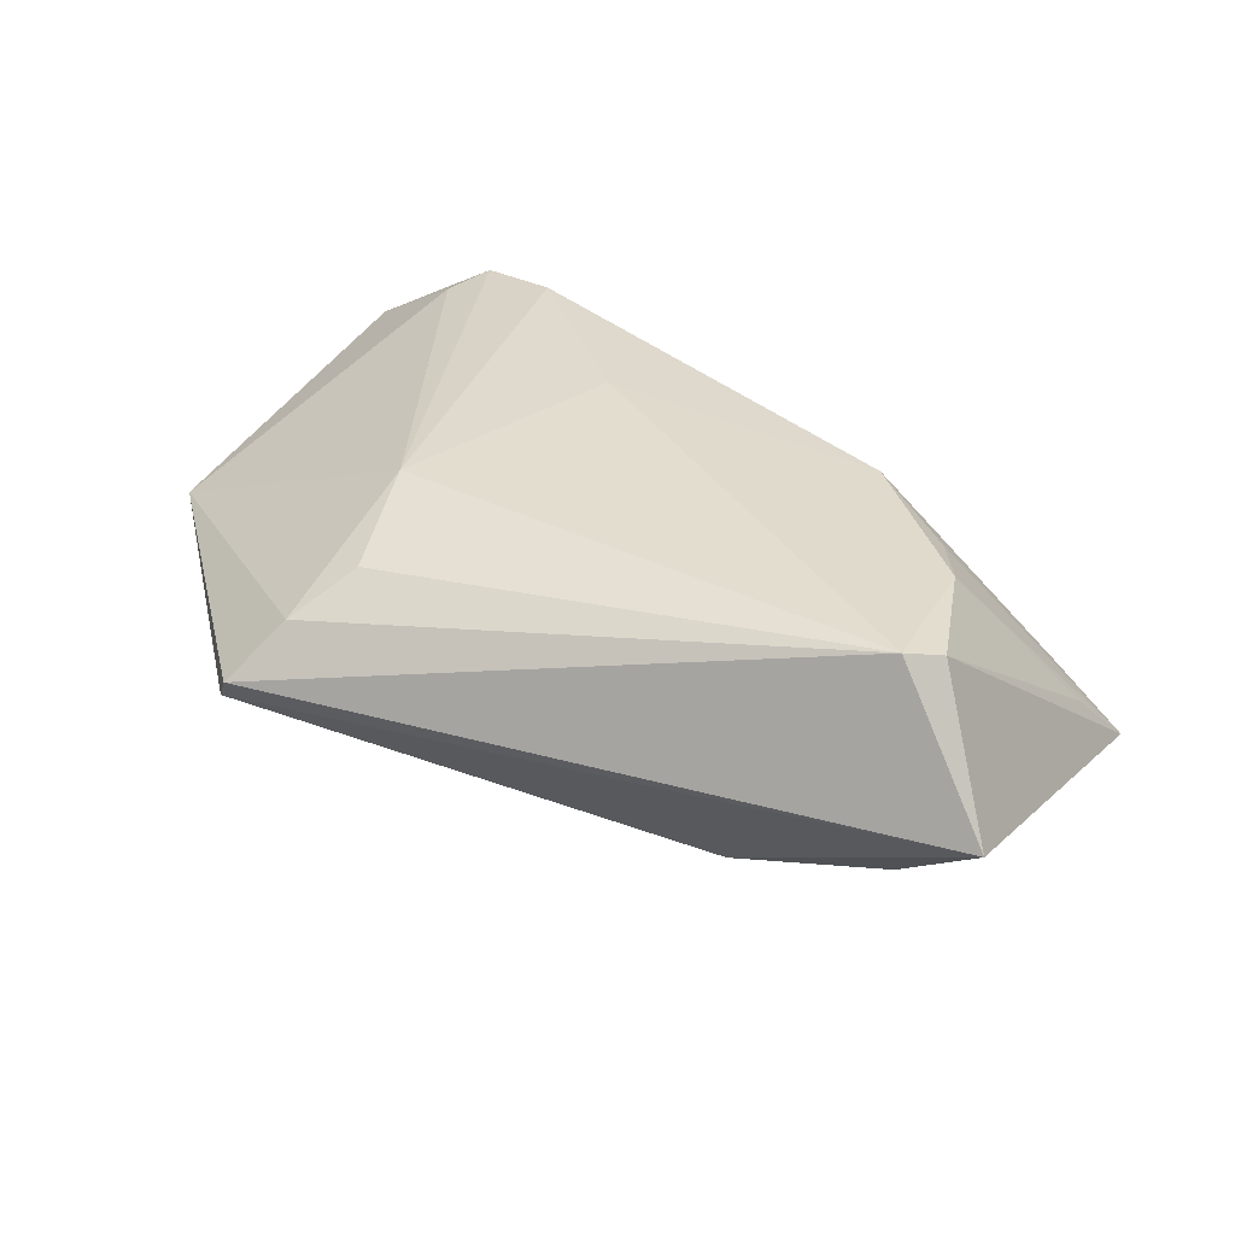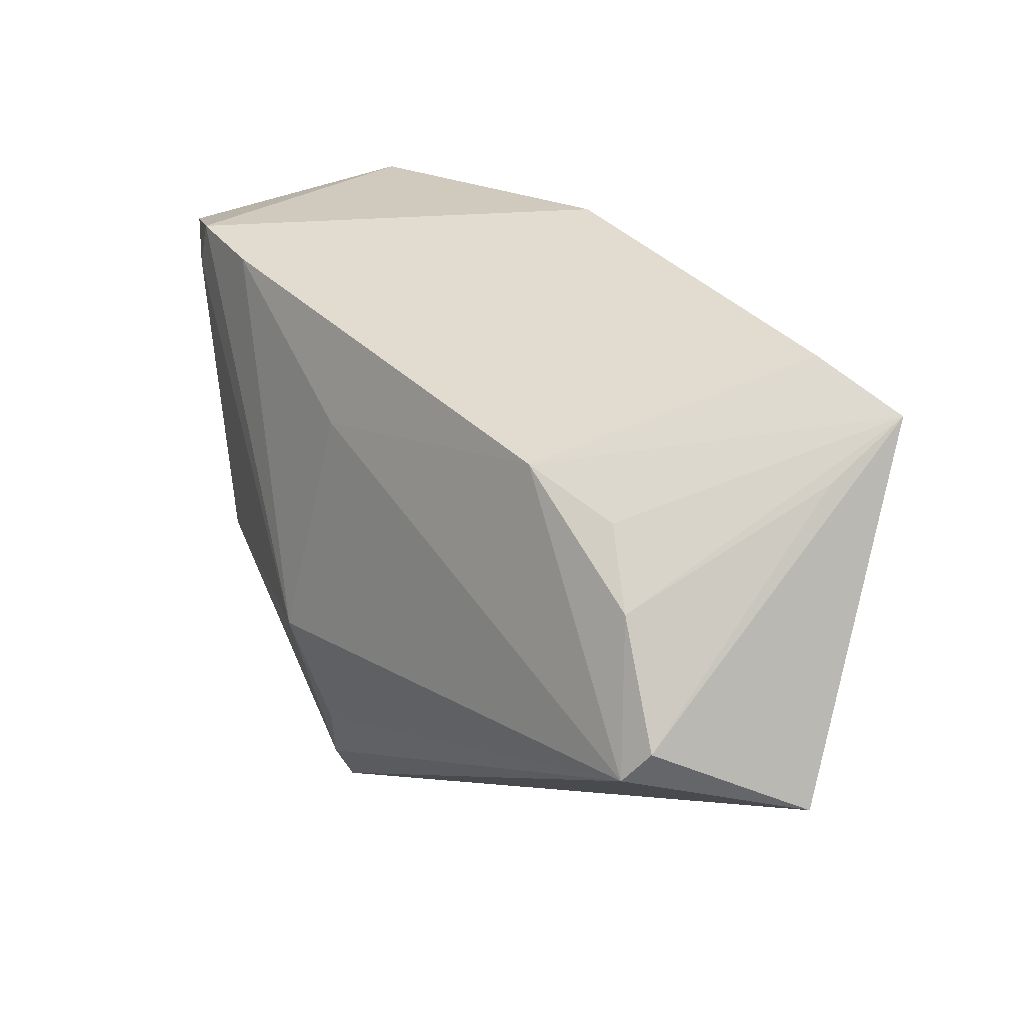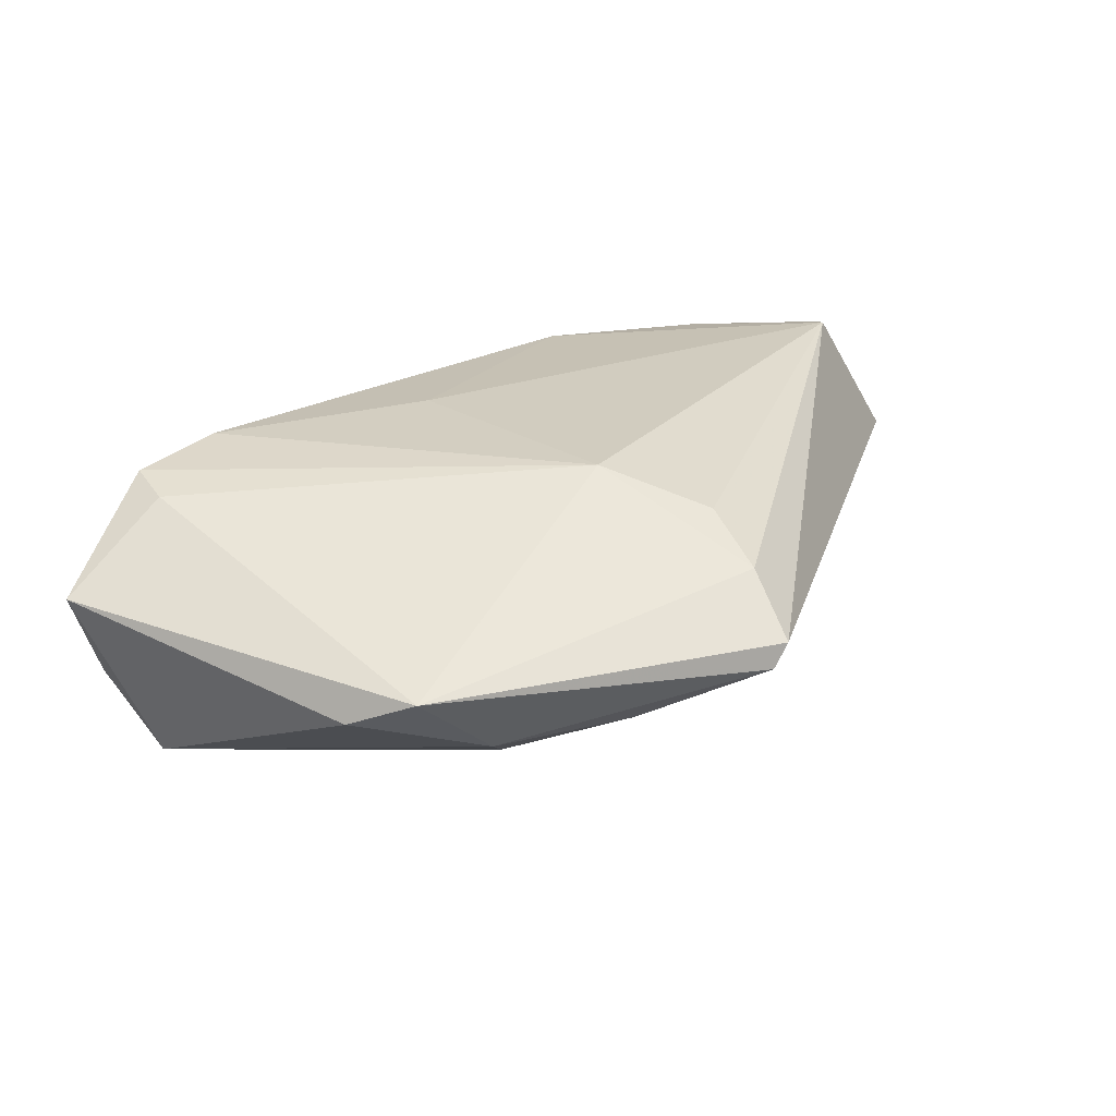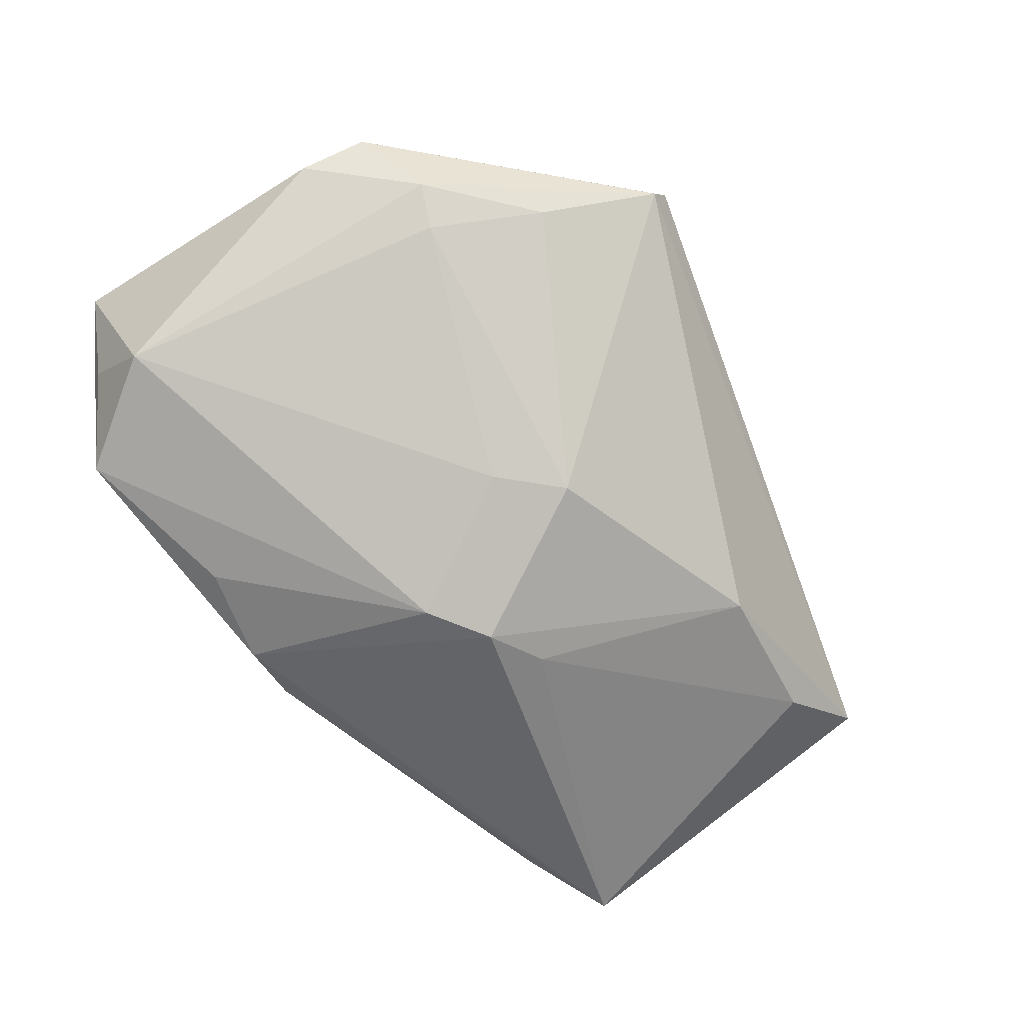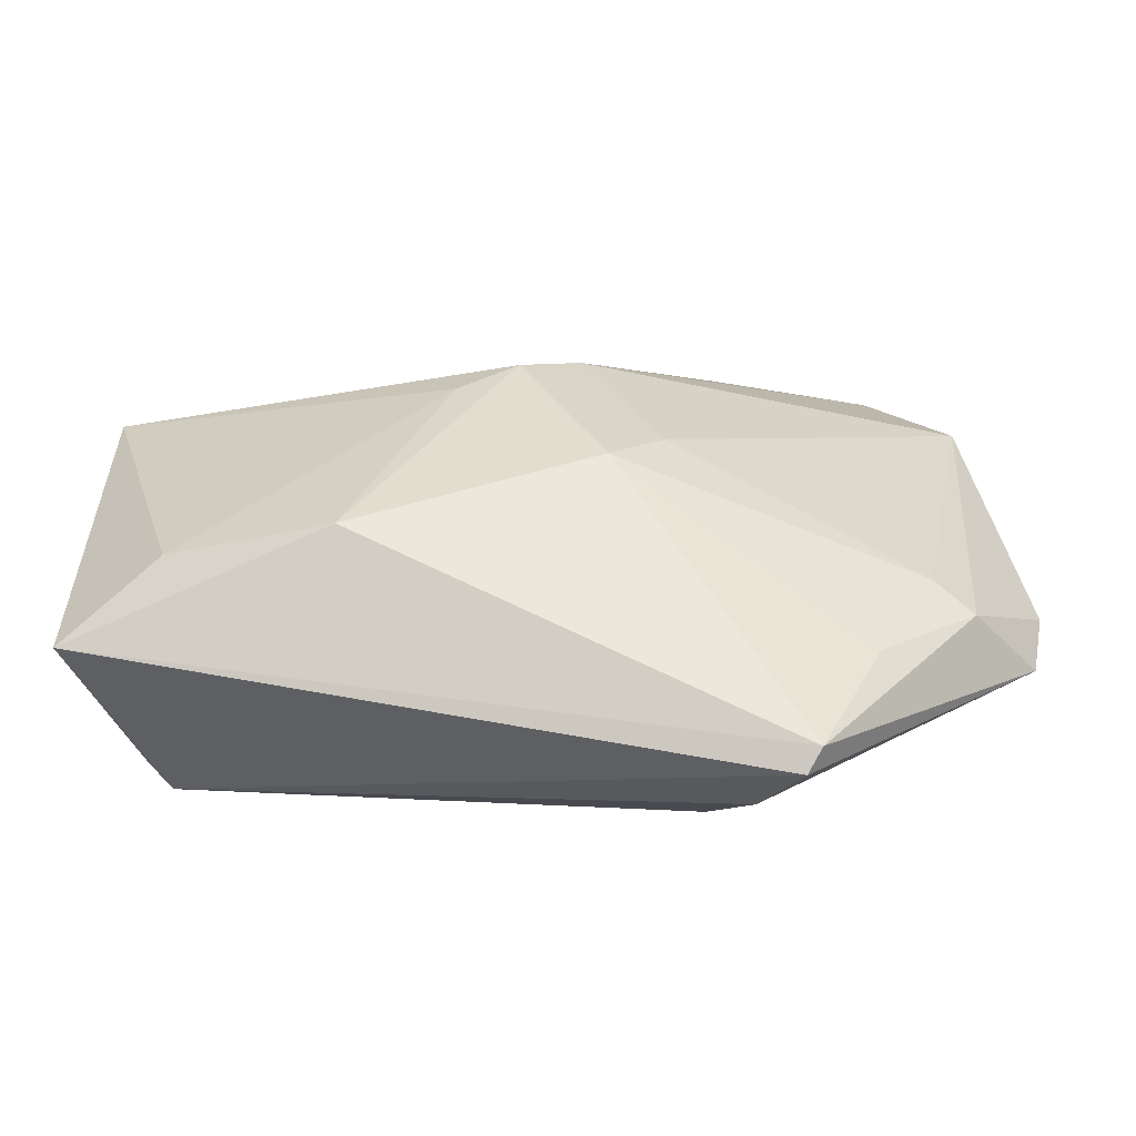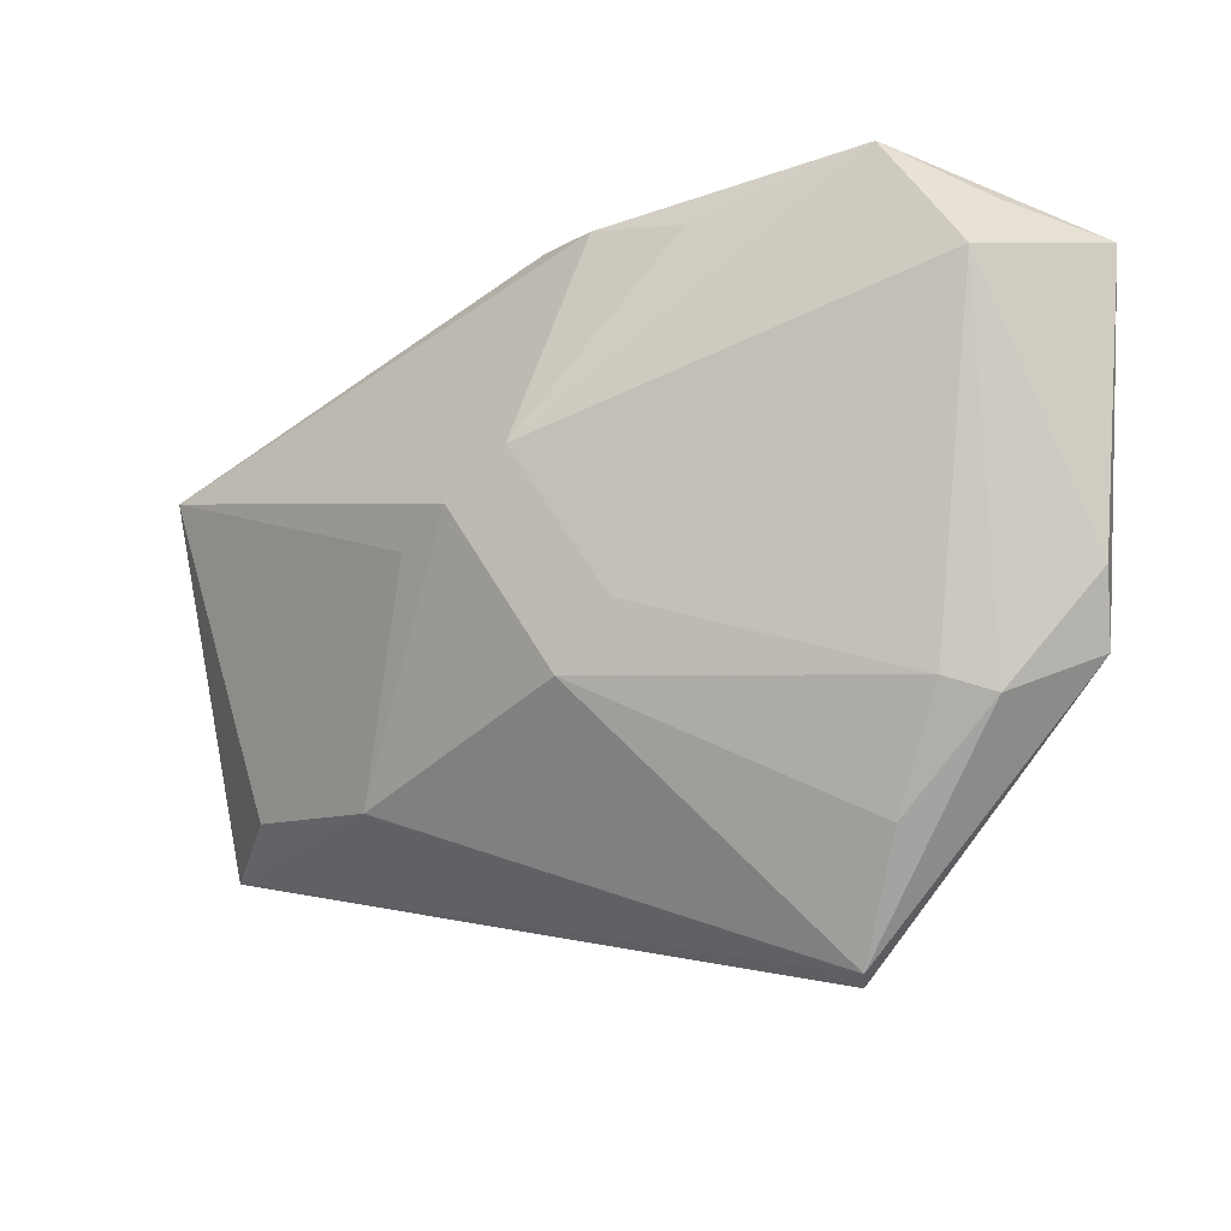
<metadata>
{"format":"obj","ext":"obj","renderer":"f3d","projection":"perspective","resolution":1024,"background":"white","views":[{"elev":35.0,"azim":29.9,"up":"+Z"},{"elev":14.3,"azim":48.3,"up":"+Y"},{"elev":23.9,"azim":-63.0,"up":"+Z"},{"elev":-71.4,"azim":-57.0,"up":"+Z"},{"elev":-72.5,"azim":177.1,"up":"+Y"},{"elev":-16.0,"azim":-147.4,"up":"+Y"}]}
</metadata>
<code>
v -0.04687 0.02697 -0.01094
v 0.01358 0.00417 -0.01925
v 0.04307 -0.01846 -0.005075
v 0.02484 -0.02014 -0.01001
v -0.01989 -0.03412 0.01351
v -0.0324 -0.02581 -0.0008574
v -0.008699 0.01312 0.02158
v -0.05382 0.03305 0.009629
v 0.05069 0.01263 -0.001013
v -0.05214 -0.01031 0.006041
v -0.02769 0.03107 0.02067
v -0.05371 -0.00248 0.002689
v 0.04187 -0.01832 0.02158
v -0.03747 0.04 -0.01122
v -0.005777 0.03707 -0.01377
v 0.03989 -0.000509 0.01931
v 0.0451 -0.01477 0.02022
v -0.01772 0.03465 -0.01459
v 0.03505 0.008188 0.0166
v 0.006596 0.007518 -0.02158
v -0.01537 -0.02719 0.01756
v -0.000467 0.01268 -0.02103
v -0.02556 -0.03904 0.004882
v -0.003505 -0.01068 -0.01652
v -0.04409 -0.01473 -0.001535
v -0.04115 0.02918 0.01788
v -0.04662 0.03483 -0.002671
v -0.00992 -0.003581 -0.01651
v 0.02503 0.01356 0.01982
v 0.05382 0.01944 -0.008917
v 0.05382 -0.02269 0.004347
v -0.03922 -0.01299 -0.004751
v 0.04358 0.0251 -0.006227
v 0.001592 0.03735 -0.01121
v -0.01851 -0.01444 0.02158
v -0.03806 0.03417 0.01909
v -0.02409 -0.04 0.007666
f 14 36 34
f 17 31 30
f 30 31 3
f 8 36 14
f 12 8 1
f 30 20 15
f 15 34 30
f 14 34 15
f 15 18 14
f 19 16 30
f 30 29 19
f 19 29 16
f 33 29 30
f 30 34 33
f 30 16 9
f 9 17 30
f 16 17 9
f 16 29 13
f 13 17 16
f 29 7 13
f 13 7 35
f 37 31 13
f 31 17 13
f 2 20 30
f 30 3 2
f 26 35 36
f 36 8 26
f 27 8 14
f 14 1 27
f 27 1 8
f 22 15 20
f 18 15 22
f 14 18 22
f 22 1 14
f 11 7 29
f 29 33 11
f 36 35 11
f 35 7 11
f 11 34 36
f 11 33 34
f 21 13 35
f 4 2 3
f 20 2 4
f 4 3 31
f 10 8 12
f 10 26 8
f 35 26 10
f 28 32 1
f 1 22 28
f 28 22 20
f 5 21 35
f 35 10 5
f 5 10 37
f 37 13 5
f 13 21 5
f 37 10 23
f 23 31 37
f 23 4 31
f 25 10 12
f 12 1 25
f 1 32 25
f 25 23 10
f 32 28 24
f 4 23 24
f 20 4 24
f 24 28 20
f 6 25 32
f 23 25 6
f 32 24 6
f 6 24 23

</code>
